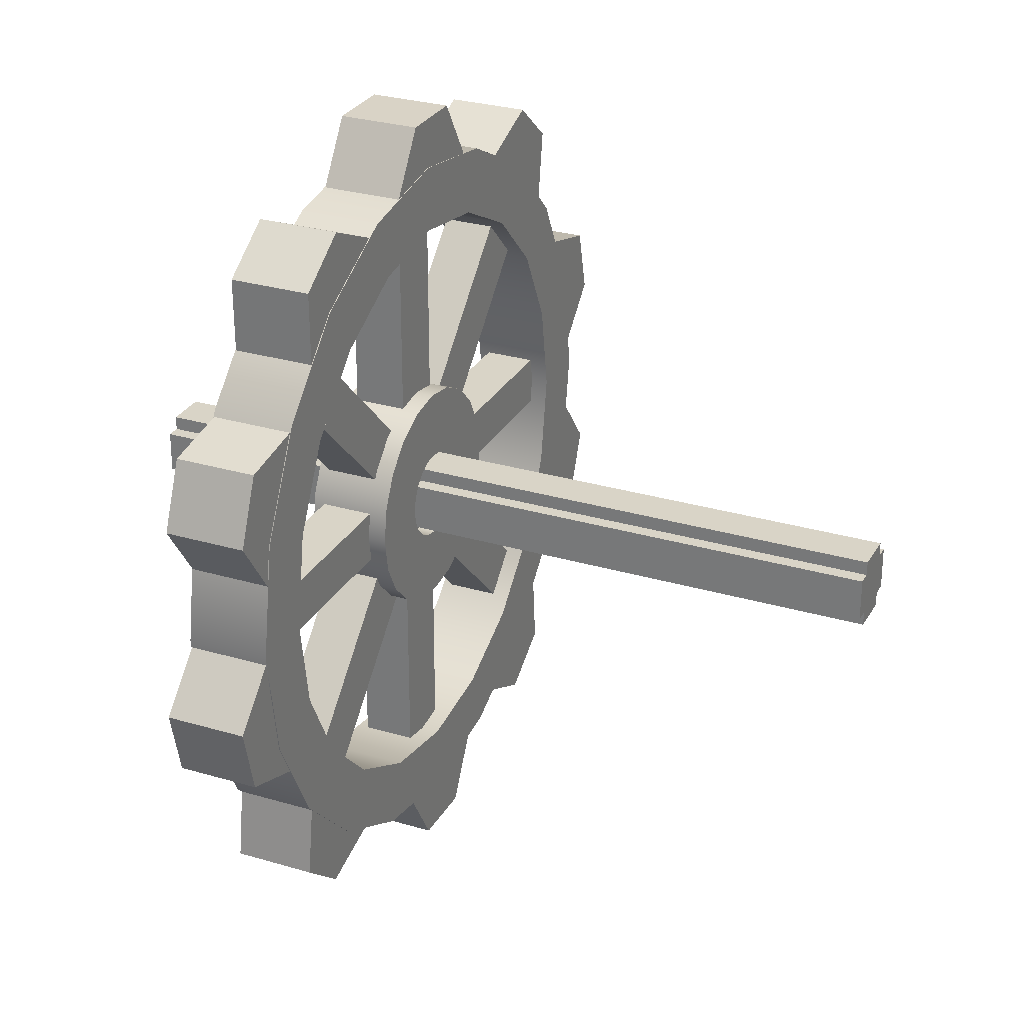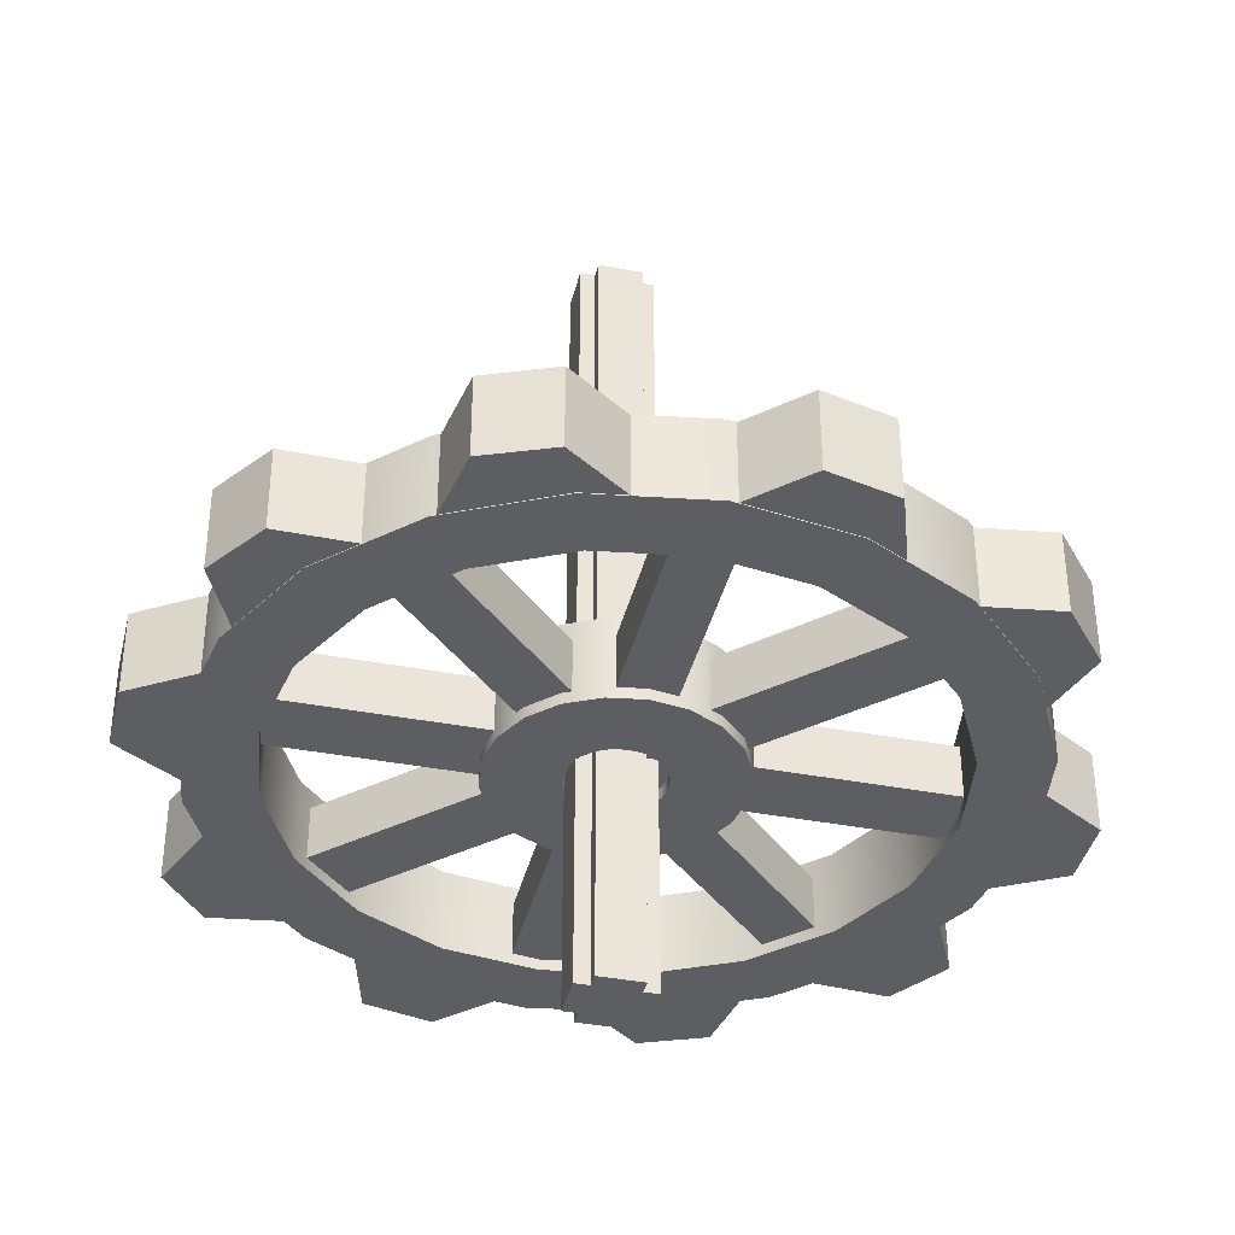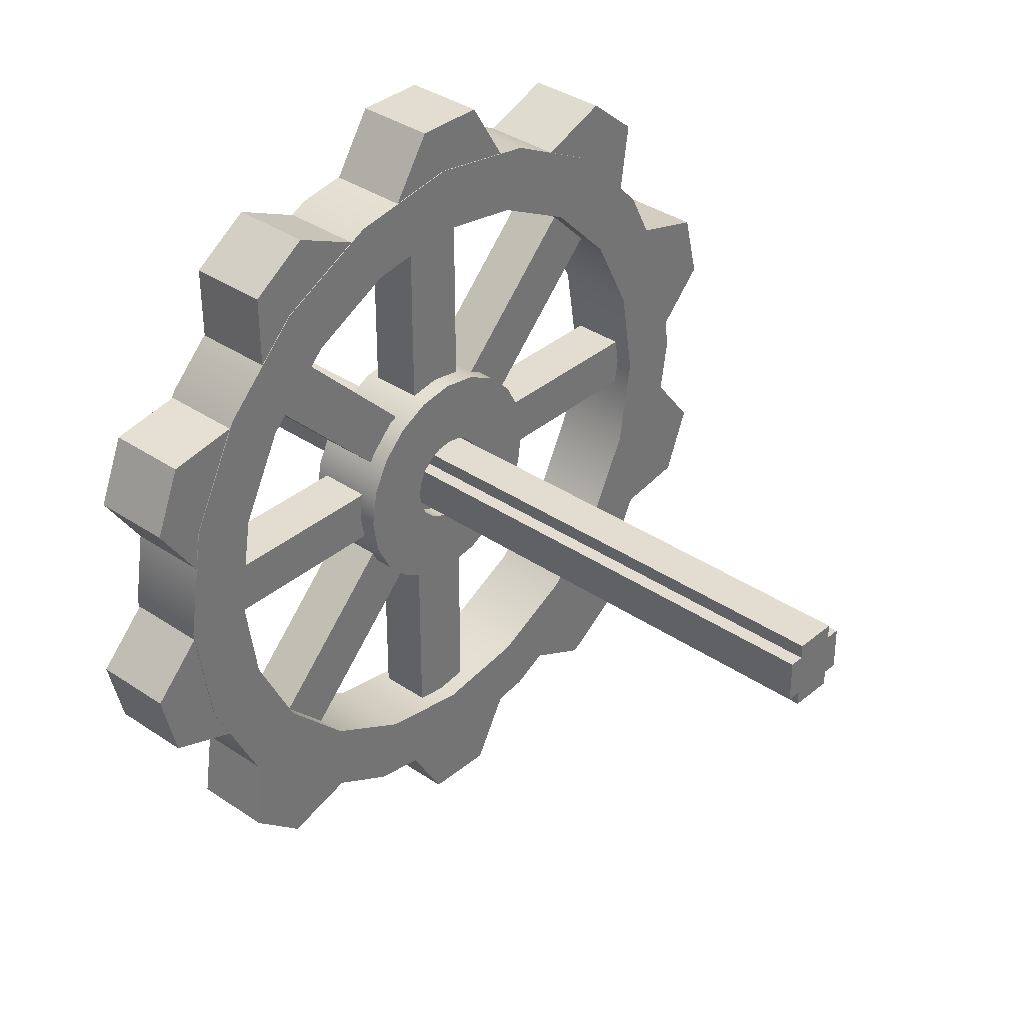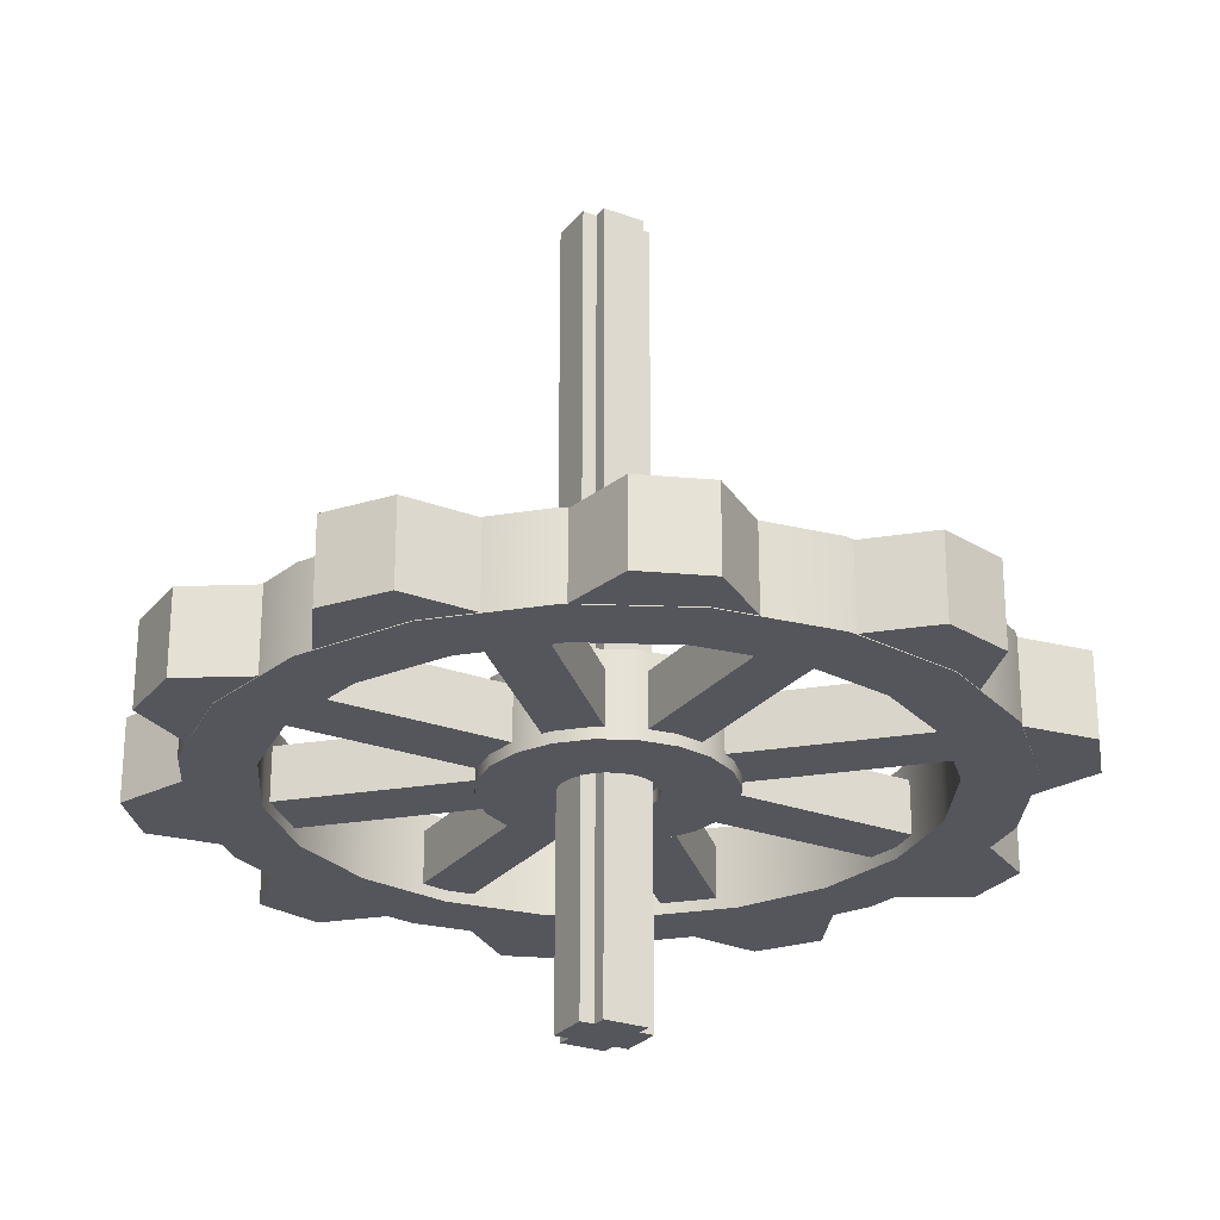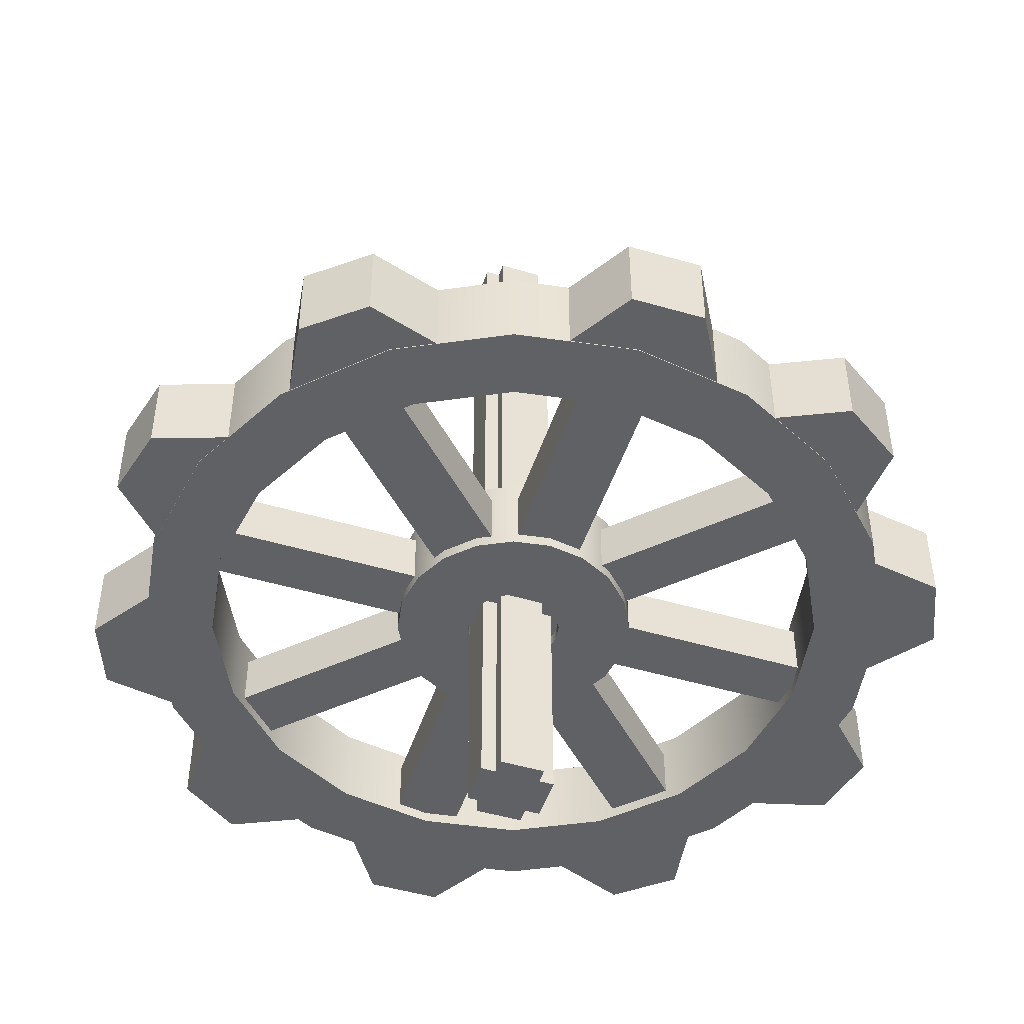
<metadata>
{"format":"obj","ext":"obj","renderer":"f3d","projection":"perspective","resolution":1024,"background":"white","views":[{"elev":28.4,"azim":-65.8,"up":"+Y"},{"elev":-38.8,"azim":-103.4,"up":"+Z"},{"elev":35.4,"azim":-47.9,"up":"+Y"},{"elev":-26.2,"azim":-120.2,"up":"+Z"},{"elev":-48.9,"azim":-18.1,"up":"+Z"}]}
</metadata>
<code>
v  0.2693 0.2955 0.5773
v  0.272 0.2955 0.5773
v  0.272 0.2955 0.7256
v  0.2693 0.2955 0.7256
v  0.272 0.3035 0.7256
v  0.272 0.3035 0.5773
v  0.2693 0.3035 0.5773
v  0.2693 0.3035 0.7256
v  0.2693 0.2928 0.5773
v  0.2693 0.2928 0.7256
v  0.2693 0.3062 0.5773
v  0.2693 0.3062 0.7256
v  0.2585 0.2955 0.5773
v  0.2612 0.2955 0.5773
v  0.2612 0.2955 0.7256
v  0.2585 0.2955 0.7256
v  0.2612 0.2928 0.5773
v  0.2612 0.2928 0.7256
v  0.2612 0.3062 0.5773
v  0.2612 0.3062 0.7256
v  0.2612 0.3035 0.5773
v  0.2585 0.3035 0.5773
v  0.2585 0.3035 0.7256
v  0.2612 0.3035 0.7256
v  0.3059 0.2302 0.634
v  0.317 0.2376 0.634
v  0.3154 0.2574 0.634
v  0.2875 0.2387 0.634
v  0.3059 0.2302 0.6187
v  0.317 0.2376 0.6187
v  0.2875 0.2387 0.6187
v  0.3154 0.2574 0.6187
v  0.2173 0.3615 0.634
v  0.2284 0.3689 0.634
v  0.2284 0.3689 0.6187
v  0.2173 0.3615 0.6187
v  0.2455 0.361 0.634
v  0.2455 0.361 0.6187
v  0.2176 0.3424 0.634
v  0.2176 0.3424 0.6187
v  0.3372 0.2645 0.634
v  0.3423 0.2768 0.634
v  0.3299 0.2923 0.634
v  0.3172 0.2613 0.634
v  0.3372 0.2645 0.6187
v  0.3423 0.2768 0.6187
v  0.3172 0.2613 0.6187
v  0.3299 0.2923 0.6187
v  0.1904 0.3238 0.634
v  0.1955 0.3362 0.634
v  0.1955 0.3362 0.6187
v  0.1904 0.3238 0.6187
v  0.214 0.3392 0.634
v  0.214 0.3392 0.6187
v  0.2013 0.3081 0.634
v  0.2013 0.3081 0.6187
v  0.2607 0.2193 0.634
v  0.2741 0.2193 0.634
v  0.2838 0.2366 0.634
v  0.2502 0.2367 0.634
v  0.2607 0.2193 0.6187
v  0.2741 0.2193 0.6187
v  0.2502 0.2367 0.6187
v  0.2838 0.2366 0.6187
v  0.2607 0.3777 0.634
v  0.2741 0.3776 0.634
v  0.2741 0.3776 0.6187
v  0.2607 0.3777 0.6187
v  0.2838 0.3616 0.634
v  0.2838 0.3616 0.6187
v  0.2502 0.3617 0.634
v  0.2502 0.3617 0.6187
v  0.3223 0.2986 0.6341
v  0.3196 0.3162 0.6341
v  0.3196 0.3162 0.6185
v  0.3223 0.2986 0.6185
v  0.3115 0.332 0.6341
v  0.3115 0.332 0.6185
v  0.2989 0.3446 0.6341
v  0.2989 0.3446 0.6185
v  0.2831 0.3527 0.6341
v  0.2831 0.3527 0.6185
v  0.2655 0.3555 0.6341
v  0.2655 0.3555 0.6185
v  0.2479 0.3527 0.6341
v  0.2479 0.3527 0.6185
v  0.2321 0.3446 0.6341
v  0.2321 0.3446 0.6185
v  0.2195 0.332 0.6341
v  0.2195 0.332 0.6185
v  0.2114 0.3162 0.6341
v  0.2114 0.3162 0.6185
v  0.2086 0.2986 0.6341
v  0.2086 0.2986 0.6185
v  0.2114 0.2811 0.6341
v  0.2114 0.2811 0.6185
v  0.2195 0.2652 0.6341
v  0.2195 0.2652 0.6185
v  0.2321 0.2526 0.6341
v  0.2321 0.2526 0.6185
v  0.2479 0.2446 0.6341
v  0.2479 0.2446 0.6185
v  0.2655 0.2418 0.6341
v  0.2655 0.2418 0.6185
v  0.2831 0.2446 0.6341
v  0.2831 0.2446 0.6185
v  0.2989 0.2526 0.6341
v  0.2989 0.2526 0.6185
v  0.3115 0.2652 0.6341
v  0.3115 0.2652 0.6185
v  0.3196 0.2811 0.6341
v  0.3196 0.2811 0.6185
v  0.335 0.2986 0.6341
v  0.3316 0.3201 0.6341
v  0.3217 0.3395 0.6341
v  0.3063 0.3548 0.6341
v  0.287 0.3647 0.6341
v  0.2655 0.3681 0.6341
v  0.244 0.3647 0.6341
v  0.2247 0.3548 0.6341
v  0.2093 0.3395 0.6341
v  0.1994 0.3201 0.6341
v  0.196 0.2986 0.6341
v  0.1994 0.2772 0.6341
v  0.2093 0.2578 0.6341
v  0.2247 0.2424 0.6341
v  0.244 0.2326 0.6341
v  0.2655 0.2292 0.6341
v  0.287 0.2326 0.6341
v  0.3063 0.2424 0.6341
v  0.3217 0.2578 0.6341
v  0.3316 0.2772 0.6341
v  0.335 0.2986 0.6185
v  0.3316 0.3201 0.6185
v  0.3217 0.3395 0.6185
v  0.3063 0.3548 0.6185
v  0.287 0.3647 0.6185
v  0.2655 0.3681 0.6185
v  0.244 0.3647 0.6185
v  0.2247 0.3548 0.6185
v  0.2093 0.3395 0.6185
v  0.1994 0.3201 0.6185
v  0.196 0.2986 0.6185
v  0.1994 0.2772 0.6185
v  0.2093 0.2578 0.6185
v  0.2247 0.2424 0.6185
v  0.244 0.2326 0.6185
v  0.2655 0.2292 0.6185
v  0.287 0.2326 0.6185
v  0.3063 0.2424 0.6185
v  0.3217 0.2578 0.6185
v  0.3316 0.2772 0.6185
v  0.2245 0.347 0.6306
v  0.2173 0.3398 0.6306
v  0.3068 0.2502 0.6306
v  0.314 0.2575 0.6306
v  0.2245 0.347 0.6206
v  0.2173 0.3398 0.6206
v  0.314 0.2575 0.6206
v  0.3068 0.2502 0.6206
v  0.2716 0.3619 0.6306
v  0.2596 0.3619 0.6306
v  0.2596 0.2353 0.6306
v  0.2716 0.2353 0.6306
v  0.2716 0.3619 0.6206
v  0.2596 0.3619 0.6206
v  0.2716 0.2353 0.6206
v  0.2596 0.2353 0.6206
v  0.3146 0.3392 0.6306
v  0.3062 0.3476 0.6306
v  0.2166 0.258 0.6306
v  0.225 0.2496 0.6306
v  0.3146 0.3392 0.6206
v  0.3062 0.3476 0.6206
v  0.225 0.2496 0.6206
v  0.2166 0.258 0.6206
v  0.2023 0.3036 0.6306
v  0.2023 0.2936 0.6306
v  0.329 0.2936 0.6306
v  0.329 0.3036 0.6306
v  0.2023 0.3036 0.6206
v  0.2023 0.2936 0.6206
v  0.329 0.3036 0.6206
v  0.329 0.2936 0.6206
v  0.2569 0.2986 0.6341
v  0.2574 0.296 0.6341
v  0.2574 0.296 0.6185
v  0.2569 0.2986 0.6185
v  0.2586 0.2936 0.6341
v  0.2586 0.2936 0.6185
v  0.2605 0.2917 0.6341
v  0.2605 0.2917 0.6185
v  0.2629 0.2905 0.6341
v  0.2629 0.2905 0.6185
v  0.2655 0.2901 0.6341
v  0.2655 0.2901 0.6185
v  0.2681 0.2905 0.6341
v  0.2681 0.2905 0.6185
v  0.2705 0.2917 0.6341
v  0.2705 0.2917 0.6185
v  0.2724 0.2936 0.6341
v  0.2724 0.2936 0.6185
v  0.2736 0.296 0.6341
v  0.2736 0.296 0.6185
v  0.2741 0.2986 0.6341
v  0.2741 0.2986 0.6185
v  0.2736 0.3013 0.6341
v  0.2736 0.3013 0.6185
v  0.2724 0.3037 0.6341
v  0.2724 0.3037 0.6185
v  0.2705 0.3056 0.6341
v  0.2705 0.3056 0.6185
v  0.2681 0.3068 0.6341
v  0.2681 0.3068 0.6185
v  0.2655 0.3072 0.6341
v  0.2655 0.3072 0.6185
v  0.2629 0.3068 0.6341
v  0.2629 0.3068 0.6185
v  0.2605 0.3056 0.6341
v  0.2605 0.3056 0.6185
v  0.2586 0.3037 0.6341
v  0.2586 0.3037 0.6185
v  0.2574 0.3013 0.6341
v  0.2574 0.3013 0.6185
v  0.2437 0.2986 0.6341
v  0.2447 0.2919 0.6341
v  0.2478 0.2858 0.6341
v  0.2527 0.281 0.6341
v  0.2587 0.2779 0.6341
v  0.2655 0.2768 0.6341
v  0.2722 0.2779 0.6341
v  0.2783 0.281 0.6341
v  0.2832 0.2858 0.6341
v  0.2863 0.2919 0.6341
v  0.2873 0.2986 0.6341
v  0.2863 0.3054 0.6341
v  0.2832 0.3115 0.6341
v  0.2783 0.3163 0.6341
v  0.2722 0.3194 0.6341
v  0.2655 0.3205 0.6341
v  0.2587 0.3194 0.6341
v  0.2527 0.3163 0.6341
v  0.2478 0.3115 0.6341
v  0.2447 0.3054 0.6341
v  0.2437 0.2986 0.6185
v  0.2447 0.2919 0.6185
v  0.2478 0.2858 0.6185
v  0.2527 0.281 0.6185
v  0.2587 0.2779 0.6185
v  0.2655 0.2768 0.6185
v  0.2722 0.2779 0.6185
v  0.2783 0.281 0.6185
v  0.2832 0.2858 0.6185
v  0.2863 0.2919 0.6185
v  0.2873 0.2986 0.6185
v  0.2863 0.3054 0.6185
v  0.2832 0.3115 0.6185
v  0.2783 0.3163 0.6185
v  0.2722 0.3194 0.6185
v  0.2655 0.3205 0.6185
v  0.2587 0.3194 0.6185
v  0.2527 0.3163 0.6185
v  0.2478 0.3115 0.6185
v  0.2447 0.3054 0.6185
v  0.3197 0.3568 0.634
v  0.3094 0.3653 0.634
v  0.2909 0.3581 0.634
v  0.3167 0.3367 0.634
v  0.3197 0.3568 0.6187
v  0.3094 0.3653 0.6187
v  0.3167 0.3367 0.6187
v  0.2909 0.3581 0.6187
v  0.2189 0.2346 0.634
v  0.2086 0.2431 0.634
v  0.2086 0.2431 0.6187
v  0.2189 0.2346 0.6187
v  0.2113 0.2617 0.634
v  0.2113 0.2617 0.6187
v  0.2372 0.2403 0.634
v  0.2372 0.2403 0.6187
v  0.3436 0.3134 0.634
v  0.3403 0.3263 0.634
v  0.3212 0.3315 0.634
v  0.3293 0.299 0.634
v  0.3436 0.3134 0.6187
v  0.3403 0.3263 0.6187
v  0.3293 0.299 0.6187
v  0.3212 0.3315 0.6187
v  0.19 0.2747 0.634
v  0.1868 0.2876 0.634
v  0.1868 0.2876 0.6187
v  0.19 0.2747 0.6187
v  0.2 0.301 0.634
v  0.2 0.301 0.6187
v  0.2081 0.2684 0.634
v  0.2081 0.2684 0.6187
g gear1_geo
f 1 2 3 4
f 5 6 7 8
f 2 6 5 3
f 9 1 4 10
f 7 11 12 8
f 13 14 15 16
f 14 17 18 15
f 17 9 10 18
f 11 19 20 12
f 21 22 23 24
f 19 21 24 20
f 22 13 16 23
f 9 17 14 1
f 6 2 1 7
f 19 11 7 21
f 21 14 13 22
f 1 14 21 7
f 8 12 20 24
f 16 15 24 23
f 10 4 15 18
f 5 8 4 3
f 24 15 4 8
f 25 26 27 28
f 29 30 26 25
f 31 32 30 29
f 33 34 35 36
f 29 25 28 31
f 26 30 32 27
f 37 38 35 34
f 39 37 34 33
f 40 39 33 36
f 36 35 38 40
f 41 42 43 44
f 45 46 42 41
f 47 48 46 45
f 49 50 51 52
f 45 41 44 47
f 42 46 48 43
f 53 54 51 50
f 55 53 50 49
f 56 55 49 52
f 52 51 54 56
f 57 58 59 60
f 61 62 58 57
f 63 64 62 61
f 65 66 67 68
f 61 57 60 63
f 58 62 64 59
f 69 70 67 66
f 71 69 66 65
f 72 71 65 68
f 68 67 70 72
f 73 74 75 76
f 74 77 78 75
f 77 79 80 78
f 79 81 82 80
f 81 83 84 82
f 83 85 86 84
f 85 87 88 86
f 87 89 90 88
f 89 91 92 90
f 91 93 94 92
f 93 95 96 94
f 95 97 98 96
f 97 99 100 98
f 99 101 102 100
f 101 103 104 102
f 103 105 106 104
f 105 107 108 106
f 107 109 110 108
f 109 111 112 110
f 111 73 76 112
f 113 114 74 73
f 114 115 77 74
f 115 116 79 77
f 116 117 81 79
f 117 118 83 81
f 118 119 85 83
f 119 120 87 85
f 120 121 89 87
f 121 122 91 89
f 122 123 93 91
f 123 124 95 93
f 124 125 97 95
f 125 126 99 97
f 126 127 101 99
f 127 128 103 101
f 128 129 105 103
f 129 130 107 105
f 130 131 109 107
f 131 132 111 109
f 132 113 73 111
f 133 134 114 113
f 134 135 115 114
f 135 136 116 115
f 136 137 117 116
f 137 138 118 117
f 138 139 119 118
f 139 140 120 119
f 140 141 121 120
f 141 142 122 121
f 142 143 123 122
f 143 144 124 123
f 144 145 125 124
f 145 146 126 125
f 146 147 127 126
f 147 148 128 127
f 148 149 129 128
f 149 150 130 129
f 150 151 131 130
f 151 152 132 131
f 152 133 113 132
f 76 75 134 133
f 75 78 135 134
f 78 80 136 135
f 80 82 137 136
f 82 84 138 137
f 84 86 139 138
f 86 88 140 139
f 88 90 141 140
f 90 92 142 141
f 92 94 143 142
f 94 96 144 143
f 96 98 145 144
f 98 100 146 145
f 100 102 147 146
f 102 104 148 147
f 104 106 149 148
f 106 108 150 149
f 108 110 151 150
f 110 112 152 151
f 112 76 133 152
f 153 154 155 156
f 157 158 154 153
f 159 160 158 157
f 156 155 160 159
f 157 153 156 159
f 154 158 160 155
f 161 162 163 164
f 165 166 162 161
f 167 168 166 165
f 164 163 168 167
f 165 161 164 167
f 162 166 168 163
f 169 170 171 172
f 173 174 170 169
f 175 176 174 173
f 172 171 176 175
f 173 169 172 175
f 170 174 176 171
f 177 178 179 180
f 181 182 178 177
f 183 184 182 181
f 180 179 184 183
f 181 177 180 183
f 178 182 184 179
f 185 186 187 188
f 186 189 190 187
f 189 191 192 190
f 191 193 194 192
f 193 195 196 194
f 195 197 198 196
f 197 199 200 198
f 199 201 202 200
f 201 203 204 202
f 203 205 206 204
f 205 207 208 206
f 207 209 210 208
f 209 211 212 210
f 211 213 214 212
f 213 215 216 214
f 215 217 218 216
f 217 219 220 218
f 219 221 222 220
f 221 223 224 222
f 223 185 188 224
f 225 226 186 185
f 226 227 189 186
f 227 228 191 189
f 228 229 193 191
f 229 230 195 193
f 230 231 197 195
f 231 232 199 197
f 232 233 201 199
f 233 234 203 201
f 234 235 205 203
f 235 236 207 205
f 236 237 209 207
f 237 238 211 209
f 238 239 213 211
f 239 240 215 213
f 240 241 217 215
f 241 242 219 217
f 242 243 221 219
f 243 244 223 221
f 244 225 185 223
f 245 246 226 225
f 246 247 227 226
f 247 248 228 227
f 248 249 229 228
f 249 250 230 229
f 250 251 231 230
f 251 252 232 231
f 252 253 233 232
f 253 254 234 233
f 254 255 235 234
f 255 256 236 235
f 256 257 237 236
f 257 258 238 237
f 258 259 239 238
f 259 260 240 239
f 260 261 241 240
f 261 262 242 241
f 262 263 243 242
f 263 264 244 243
f 264 245 225 244
f 188 187 246 245
f 187 190 247 246
f 190 192 248 247
f 192 194 249 248
f 194 196 250 249
f 196 198 251 250
f 198 200 252 251
f 200 202 253 252
f 202 204 254 253
f 204 206 255 254
f 206 208 256 255
f 208 210 257 256
f 210 212 258 257
f 212 214 259 258
f 214 216 260 259
f 216 218 261 260
f 218 220 262 261
f 220 222 263 262
f 222 224 264 263
f 224 188 245 264
f 265 266 267 268
f 269 270 266 265
f 271 272 270 269
f 273 274 275 276
f 269 265 268 271
f 266 270 272 267
f 277 278 275 274
f 279 277 274 273
f 280 279 273 276
f 276 275 278 280
f 281 282 283 284
f 285 286 282 281
f 287 288 286 285
f 289 290 291 292
f 285 281 284 287
f 282 286 288 283
f 293 294 291 290
f 295 293 290 289
f 296 295 289 292
f 292 291 294 296

</code>
